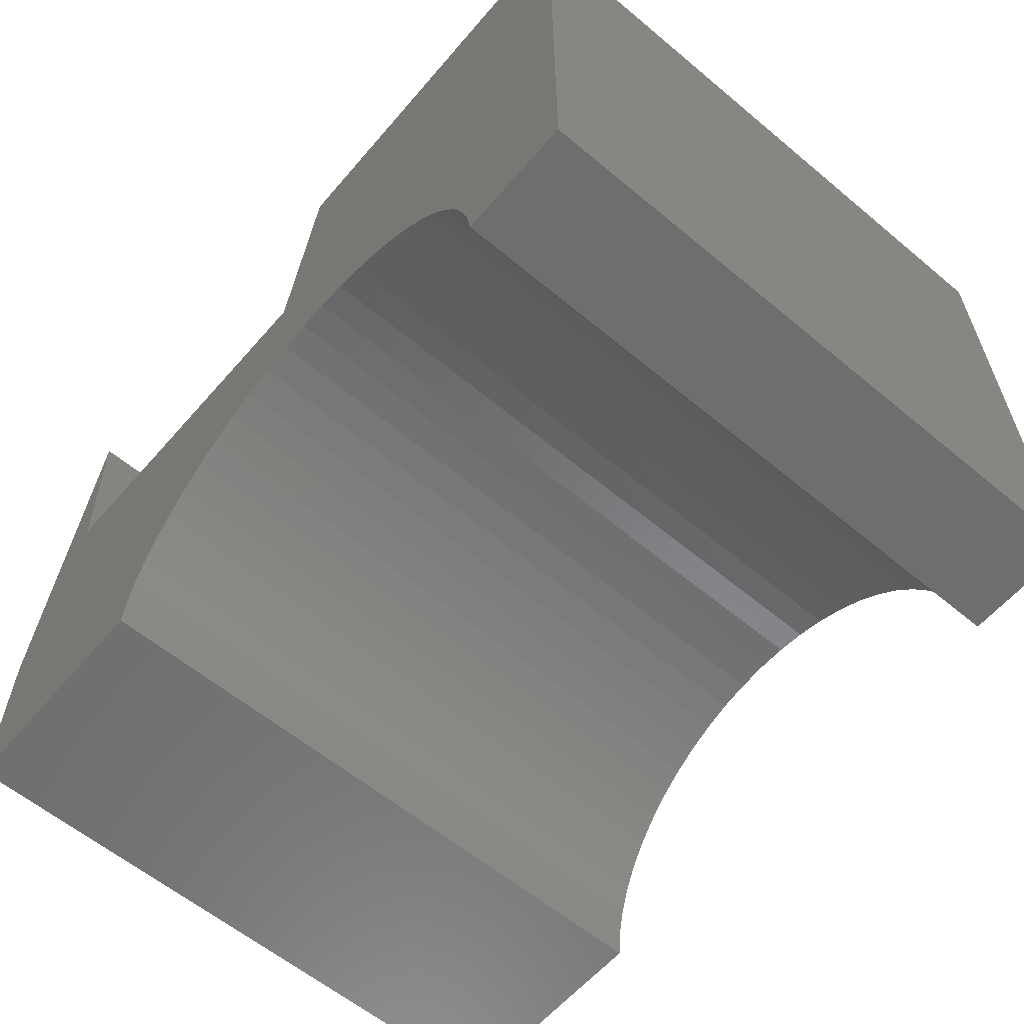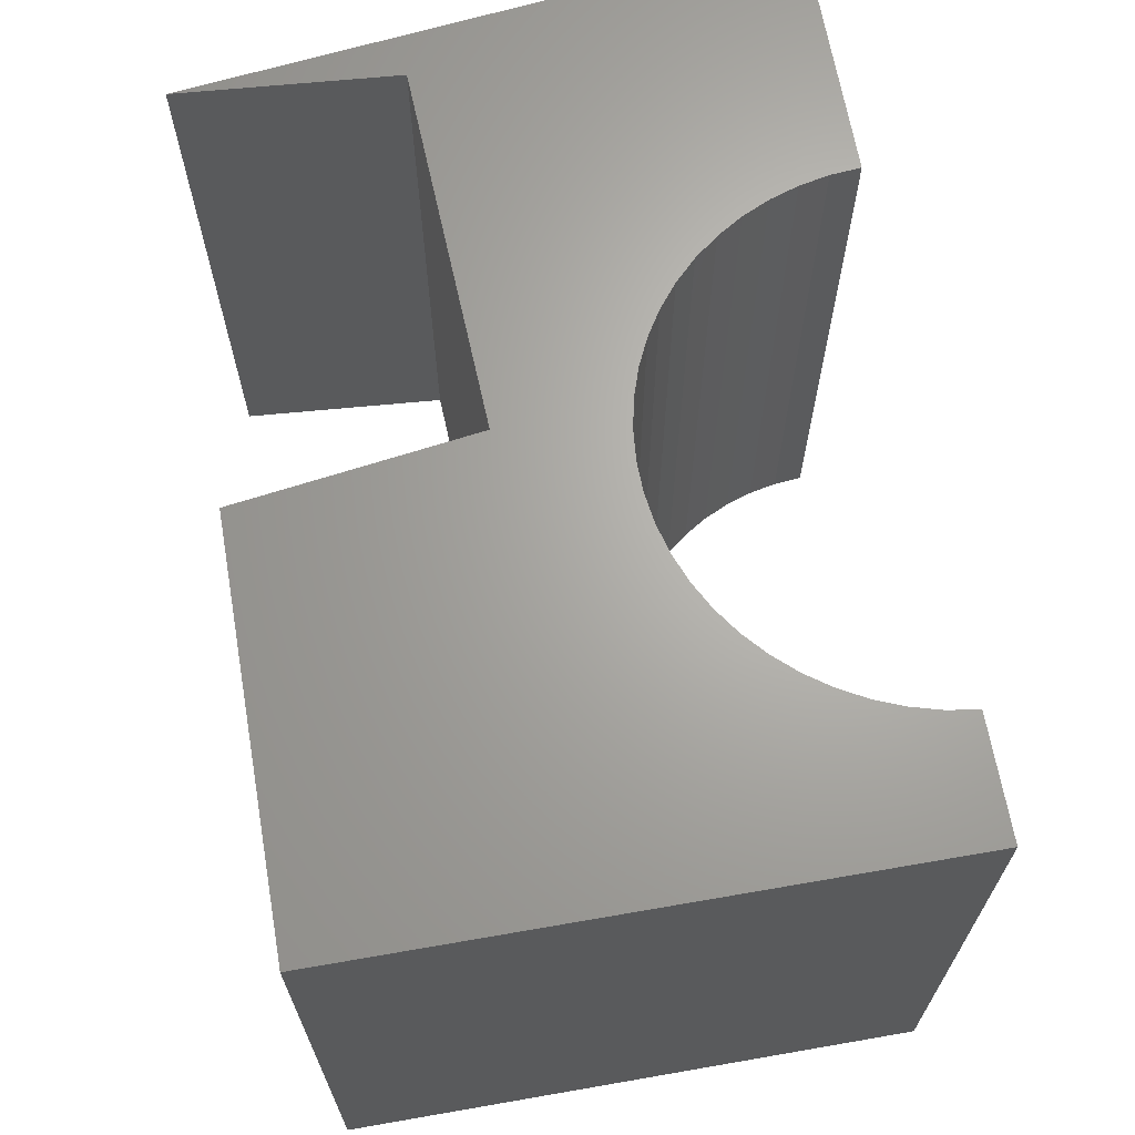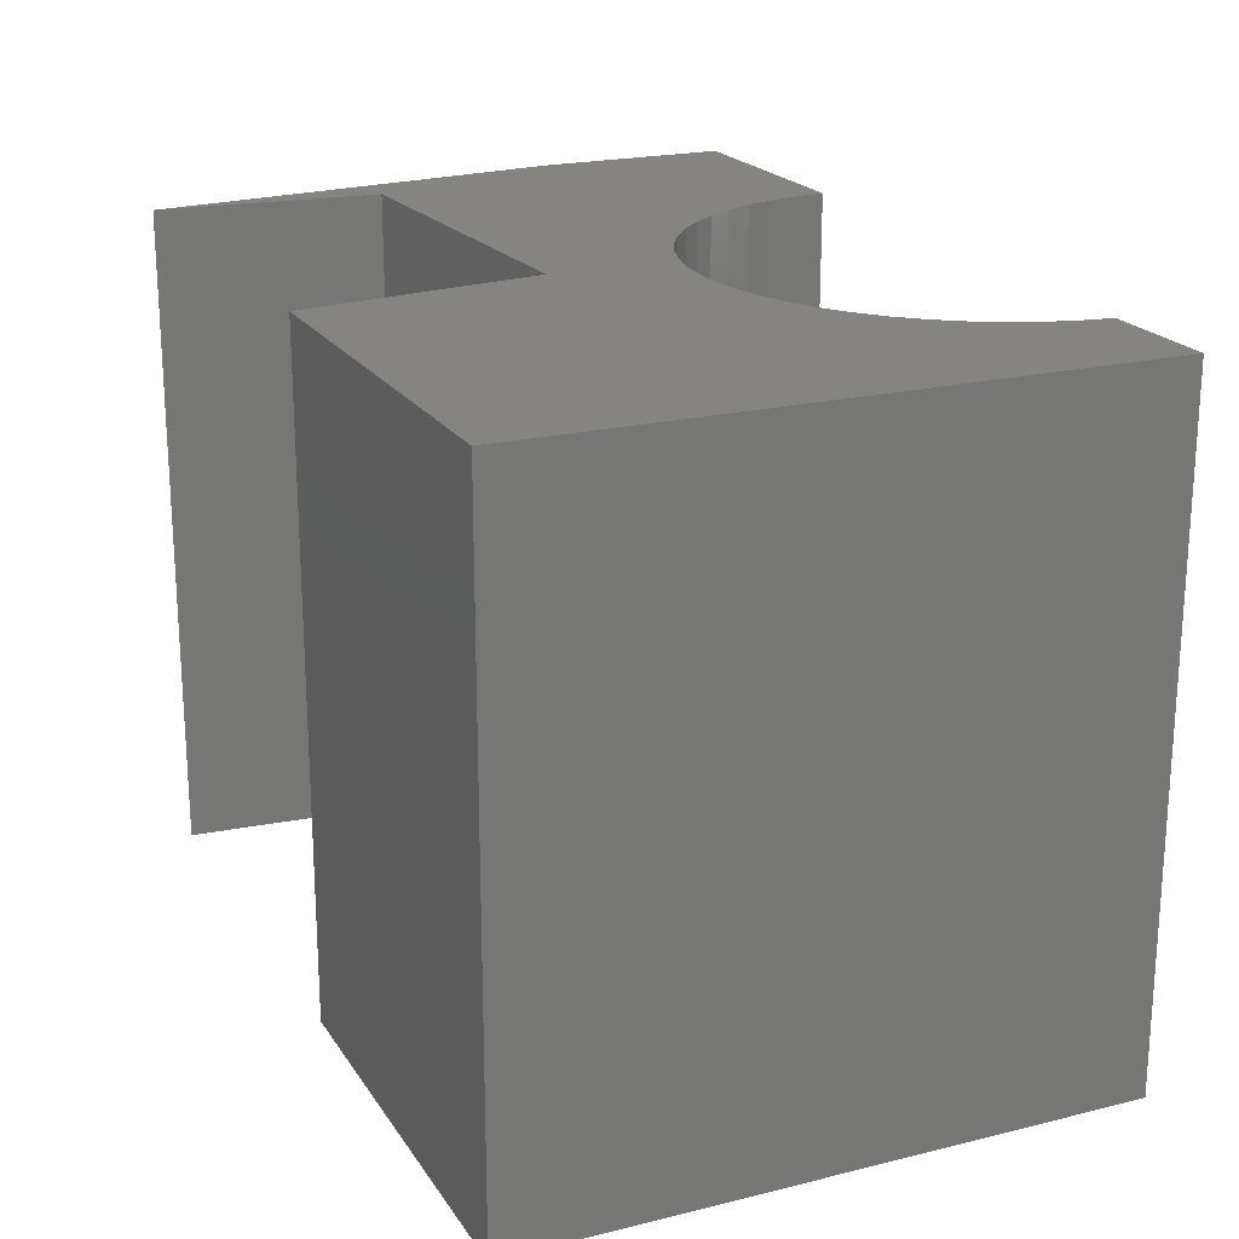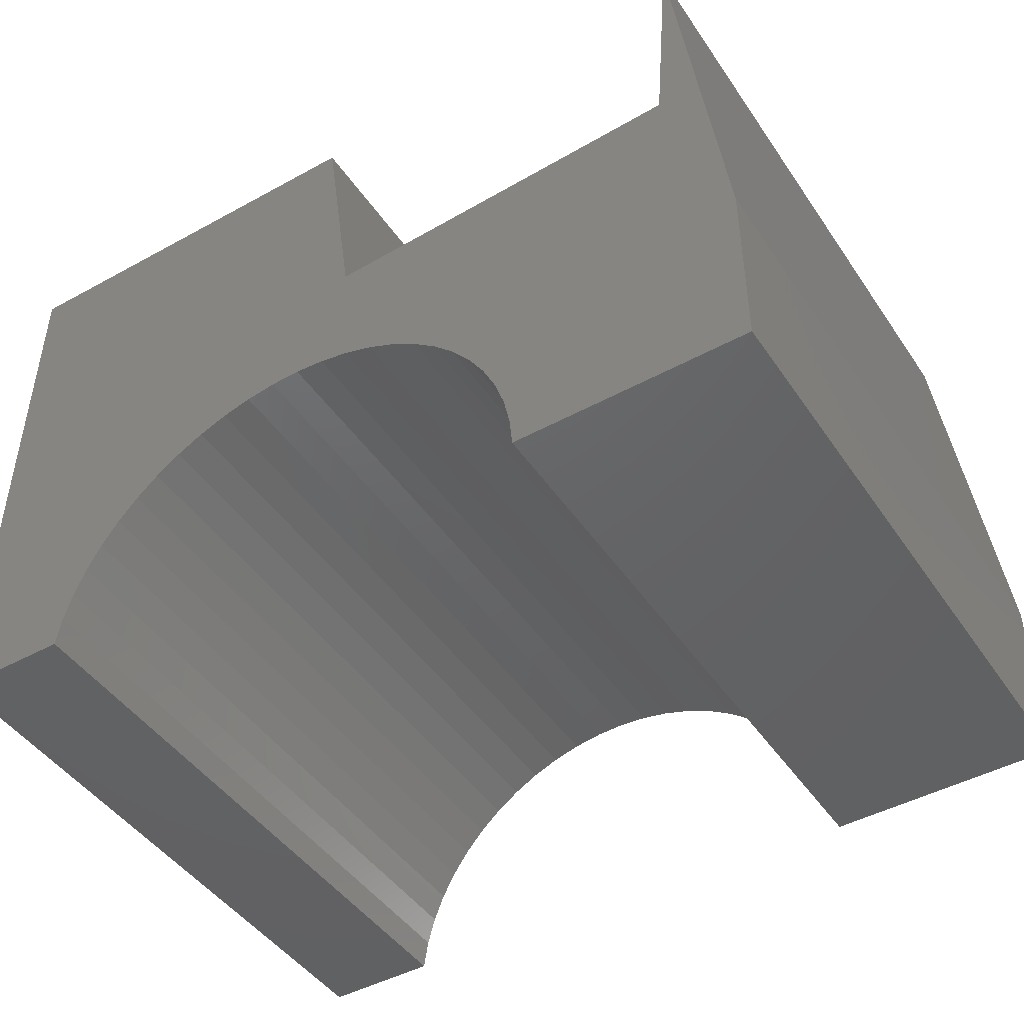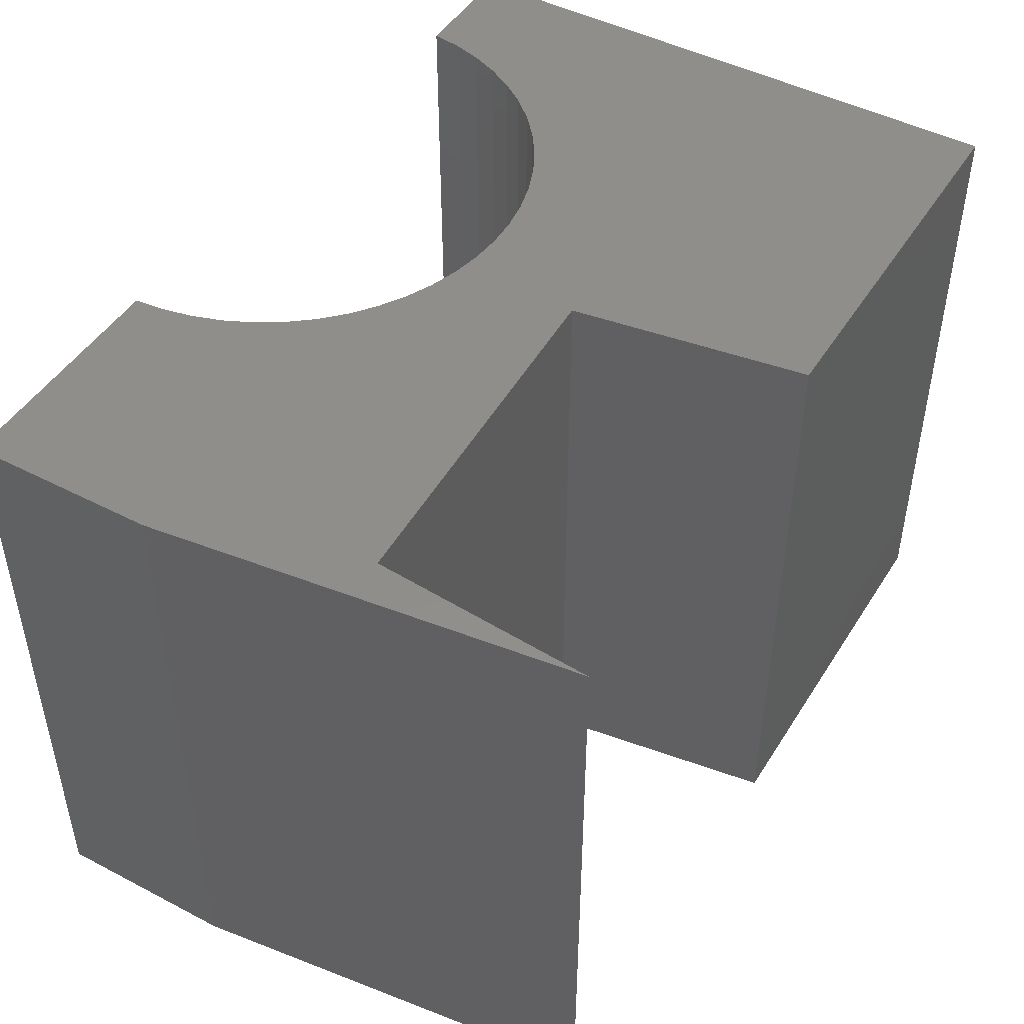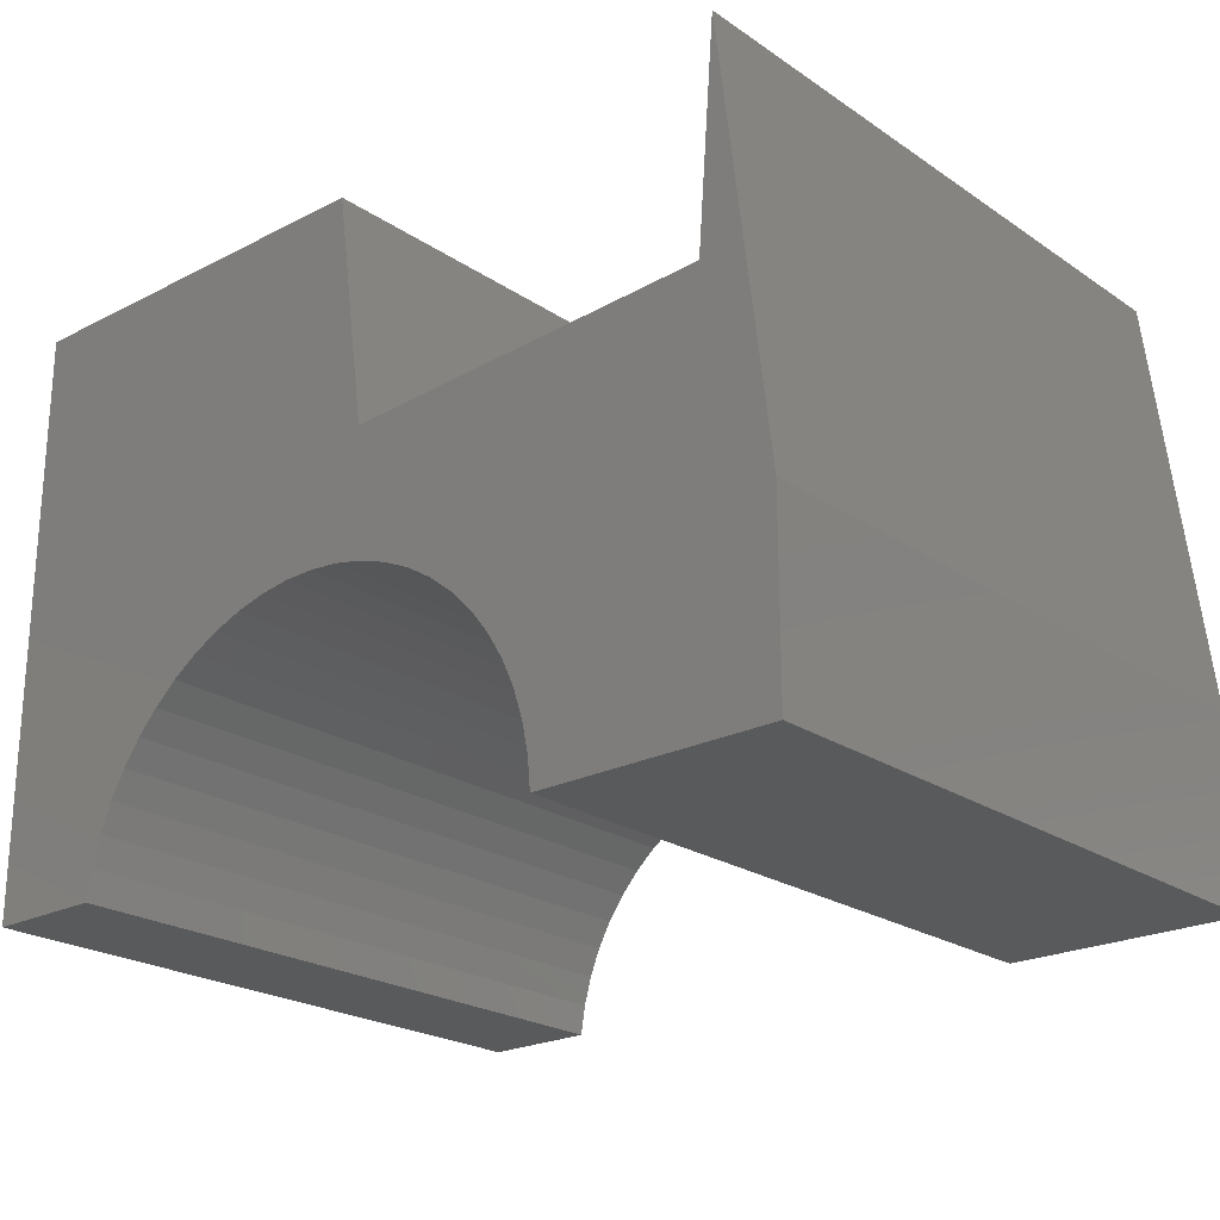
<metadata>
{"format":"stl","ext":"stl","renderer":"f3d","projection":"perspective","resolution":1024,"background":"white","views":[{"elev":-60.2,"azim":49.6,"up":"+Z"},{"elev":66.4,"azim":80.1,"up":"+Y"},{"elev":20.6,"azim":66.0,"up":"+Y"},{"elev":-45.8,"azim":-147.8,"up":"+Z"},{"elev":46.8,"azim":-59.4,"up":"+Y"},{"elev":-22.7,"azim":-138.8,"up":"+Z"}]}
</metadata>
<code>
# stl→obj: 140 verts, 206 faces
v -0.03051 -0.01587 -0.02663
v -0.03051 -0.6984 0.1751
v -0.03051 -0.01587 0.1751
v -0.03051 -0.6984 -0.02663
v 0.02451 -0.6984 0.6337
v 0.02451 -0.01587 0.6337
v 0.2263 -0.01587 -0.02663
v 0.2263 -0.6984 -0.02663
v -0.03051 0 0.1751
v -0.03051 0 -0.02663
v 0.2293 -0.6984 0.006197
v 0.2361 -0.6984 0.03846
v 0.2466 -0.6984 0.06971
v 0.2606 -0.6984 0.09955
v 0.278 -0.6984 0.1276
v 0.04286 -0.6984 0.3952
v 0.2985 -0.6984 0.1534
v 0.3218 -0.6984 0.1767
v 0.3477 -0.6984 0.1971
v 0.4464 -0.6984 0.3769
v 0.3757 -0.6984 0.2144
v 0.4056 -0.6984 0.2284
v 0.4369 -0.6984 0.2388
v 0.4692 -0.6984 0.2456
v 0.502 -0.6984 0.2485
v 0.535 -0.6984 0.2477
v 0.5676 -0.6984 0.243
v 0.5995 -0.6984 0.2347
v 0.9233 -0.6984 -0.008289
v 0.7525 -0.6984 0.1154
v 0.7684 -0.6984 0.08655
v 0.7809 -0.6984 0.05603
v 0.7897 -0.6984 0.02428
v 0.7949 -0.6984 -0.008289
v 0.4831 -0.6984 0.6337
v 0.9233 -0.6984 0.6337
v 0.6302 -0.6984 0.2226
v 0.6593 -0.6984 0.2072
v 0.6864 -0.6984 0.1884
v 0.7112 -0.6984 0.1667
v 0.7333 -0.6984 0.1423
v 0.04286 -0.01587 0.3952
v 0.02451 0 0.6337
v 0.2293 -0.01587 0.006197
v 0.2361 -0.01587 0.03846
v 0.2466 -0.01587 0.06971
v 0.2606 -0.01587 0.09955
v 0.278 -0.01587 0.1276
v 0.2985 -0.01587 0.1534
v 0.3218 -0.01587 0.1767
v 0.3477 -0.01587 0.1971
v 0.3757 -0.01587 0.2144
v 0.4056 -0.01587 0.2284
v 0.4369 -0.01587 0.2388
v 0.4692 -0.01587 0.2456
v 0.502 -0.01587 0.2485
v 0.535 -0.01587 0.2477
v 0.5676 -0.01587 0.243
v 0.5995 -0.01587 0.2347
v 0.6302 -0.01587 0.2226
v 0.6593 -0.01587 0.2072
v 0.6864 -0.01587 0.1884
v 0.7112 -0.01587 0.1667
v 0.7333 -0.01587 0.1423
v 0.7525 -0.01587 0.1154
v 0.7684 -0.01587 0.08655
v 0.7809 -0.01587 0.05603
v 0.7897 -0.01587 0.02428
v 0.7949 -0.01587 -0.008289
v 0.2263 0 -0.02663
v 0.2293 -4.51e-17 0.006197
v 0.2263 -4.51e-17 -0.02663
v -0.03051 -4.51e-17 -0.02663
v 0.2361 -4.51e-17 0.03846
v -0.03051 -4.51e-17 0.1751
v 0.2466 -4.51e-17 0.06971
v 0.2606 -4.51e-17 0.09955
v 0.278 -4.51e-17 0.1276
v 0.04286 -4.51e-17 0.3952
v 0.2985 -4.51e-17 0.1534
v 0.3218 -4.51e-17 0.1767
v 0.3477 -4.51e-17 0.1971
v 0.02451 -4.51e-17 0.6337
v 0.4464 -4.51e-17 0.3769
v 0.3757 -4.51e-17 0.2144
v 0.4056 -4.51e-17 0.2284
v 0.4369 -4.51e-17 0.2388
v 0.4692 -4.51e-17 0.2456
v 0.502 -4.51e-17 0.2485
v 0.535 -4.51e-17 0.2477
v 0.5676 -4.51e-17 0.243
v 0.5995 -4.51e-17 0.2347
v 0.9233 -4.51e-17 -0.008289
v 0.7684 -4.51e-17 0.08655
v 0.7525 -4.51e-17 0.1154
v 0.7809 -4.51e-17 0.05603
v 0.7897 -4.51e-17 0.02428
v 0.7949 -4.51e-17 -0.008289
v 0.4831 -4.51e-17 0.6337
v 0.9233 -4.51e-17 0.6337
v 0.6302 -4.51e-17 0.2226
v 0.6593 -4.51e-17 0.2072
v 0.6864 -4.51e-17 0.1884
v 0.7112 -4.51e-17 0.1667
v 0.7333 -4.51e-17 0.1423
v 0.9233 -0.01587 -0.008289
v 0.9233 -0.01587 0.6337
v 0.4831 -0.01587 0.6337
v 0.4464 -0.01587 0.3769
v 0.04286 0 0.3952
v 0.2293 0 0.006197
v 0.2361 0 0.03846
v 0.2466 0 0.06971
v 0.2606 0 0.09955
v 0.278 0 0.1276
v 0.2985 0 0.1534
v 0.3218 0 0.1767
v 0.3477 0 0.1971
v 0.3757 0 0.2144
v 0.4056 0 0.2284
v 0.4369 0 0.2388
v 0.4692 0 0.2456
v 0.502 0 0.2485
v 0.535 0 0.2477
v 0.5676 0 0.243
v 0.5995 0 0.2347
v 0.6302 0 0.2226
v 0.6593 0 0.2072
v 0.6864 0 0.1884
v 0.7112 0 0.1667
v 0.7333 0 0.1423
v 0.7525 0 0.1154
v 0.7684 0 0.08655
v 0.7809 0 0.05603
v 0.7897 0 0.02428
v 0.7949 0 -0.008289
v 0.9233 0 -0.008289
v 0.9233 0 0.6337
v 0.4831 0 0.6337
v 0.4464 0 0.3769
f 1 2 3
f 1 4 2
f 3 5 6
f 3 2 5
f 7 4 1
f 7 8 4
f 1 3 9
f 1 9 10
f 11 4 8
f 12 2 4
f 12 4 11
f 13 2 12
f 14 2 13
f 15 2 14
f 16 2 15
f 17 16 15
f 18 16 17
f 19 16 18
f 5 2 16
f 20 19 21
f 20 21 22
f 20 22 23
f 20 23 24
f 20 24 25
f 20 25 26
f 20 26 27
f 20 16 19
f 28 20 27
f 29 30 31
f 29 31 32
f 29 32 33
f 29 33 34
f 35 20 28
f 36 28 37
f 36 37 38
f 36 38 39
f 36 39 40
f 36 40 41
f 36 41 30
f 36 35 28
f 36 30 29
f 6 16 42
f 6 5 16
f 3 6 43
f 3 43 9
f 44 8 7
f 44 11 8
f 45 12 11
f 45 11 44
f 46 13 12
f 46 12 45
f 47 14 13
f 47 13 46
f 48 15 14
f 48 14 47
f 49 17 15
f 49 15 48
f 50 18 17
f 50 17 49
f 51 19 18
f 51 18 50
f 52 21 19
f 52 19 51
f 53 22 21
f 53 21 52
f 54 22 53
f 54 23 22
f 55 23 54
f 55 24 23
f 56 24 55
f 56 25 24
f 57 26 25
f 57 25 56
f 57 27 26
f 58 27 57
f 59 28 27
f 59 37 28
f 59 27 58
f 60 37 59
f 61 38 37
f 61 37 60
f 62 39 38
f 62 38 61
f 63 40 39
f 63 39 62
f 64 41 40
f 64 40 63
f 65 30 41
f 65 41 64
f 66 31 30
f 66 32 31
f 66 30 65
f 67 32 66
f 68 33 32
f 68 34 33
f 68 32 67
f 69 34 68
f 7 1 10
f 7 10 70
f 71 72 73
f 74 73 75
f 74 71 73
f 76 74 75
f 77 76 75
f 78 77 75
f 79 78 75
f 80 78 79
f 81 80 79
f 82 81 79
f 83 79 75
f 84 85 82
f 84 86 85
f 84 87 86
f 84 88 87
f 84 89 88
f 84 90 89
f 84 91 90
f 84 82 79
f 92 91 84
f 93 94 95
f 93 96 94
f 93 97 96
f 93 98 97
f 99 92 84
f 100 101 92
f 100 102 101
f 100 103 102
f 100 104 103
f 100 105 104
f 100 95 105
f 100 92 99
f 100 93 95
f 106 34 69
f 106 29 34
f 107 29 106
f 107 36 29
f 108 36 107
f 108 35 36
f 109 35 108
f 109 20 35
f 42 20 109
f 42 16 20
f 6 42 110
f 6 110 43
f 44 7 70
f 44 70 111
f 45 111 112
f 45 44 111
f 46 112 113
f 46 45 112
f 47 113 114
f 47 46 113
f 48 114 115
f 48 47 114
f 49 115 116
f 49 48 115
f 50 116 117
f 50 49 116
f 51 117 118
f 51 50 117
f 52 118 119
f 52 51 118
f 53 119 120
f 53 52 119
f 54 53 120
f 54 120 121
f 55 54 121
f 55 121 122
f 56 55 122
f 56 122 123
f 57 123 124
f 57 56 123
f 58 57 124
f 58 124 125
f 59 125 126
f 59 58 125
f 60 126 127
f 60 59 126
f 61 127 128
f 61 60 127
f 62 128 129
f 62 61 128
f 63 129 130
f 63 62 129
f 64 130 131
f 64 63 130
f 65 131 132
f 65 64 131
f 66 132 133
f 66 65 132
f 67 133 134
f 67 66 133
f 68 134 135
f 68 67 134
f 69 135 136
f 69 68 135
f 106 69 136
f 106 136 137
f 107 106 137
f 107 137 138
f 108 107 138
f 108 138 139
f 109 108 139
f 109 139 140
f 42 109 140
f 42 140 110

</code>
